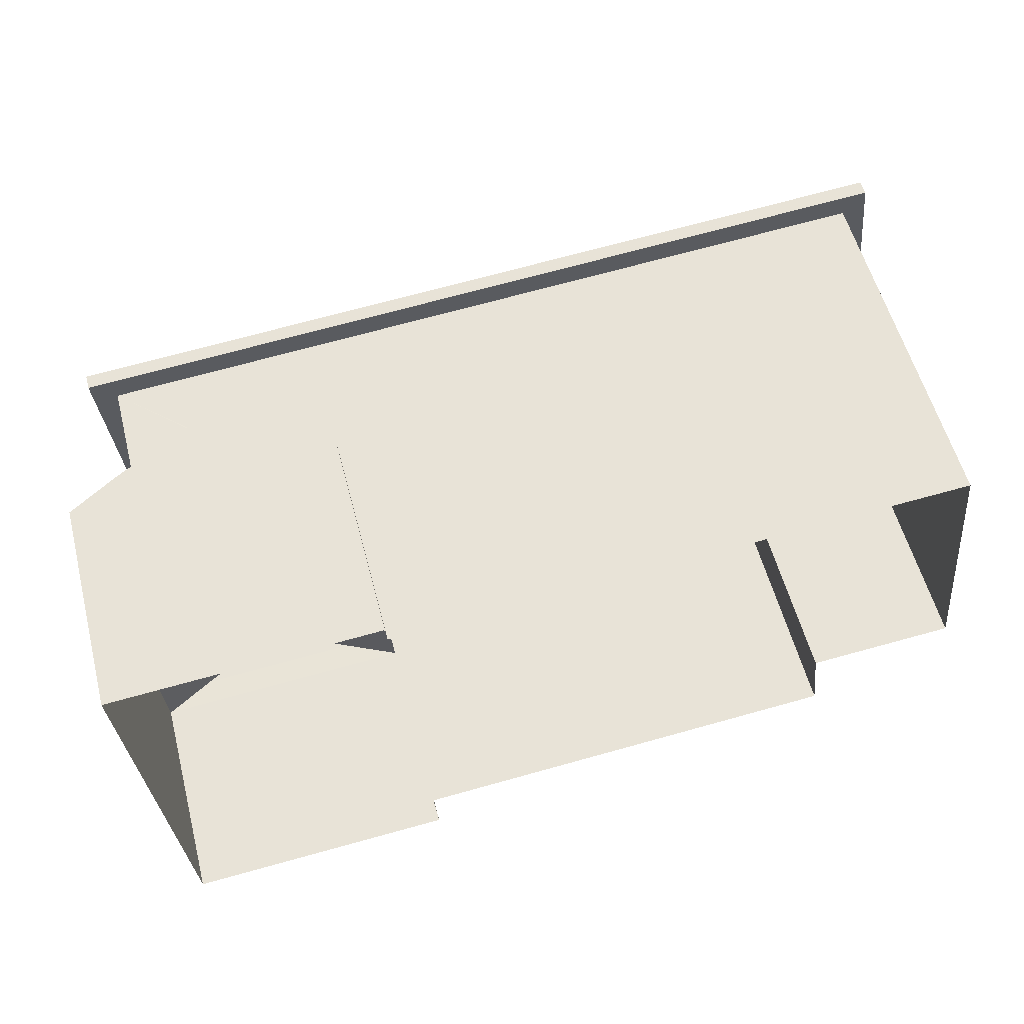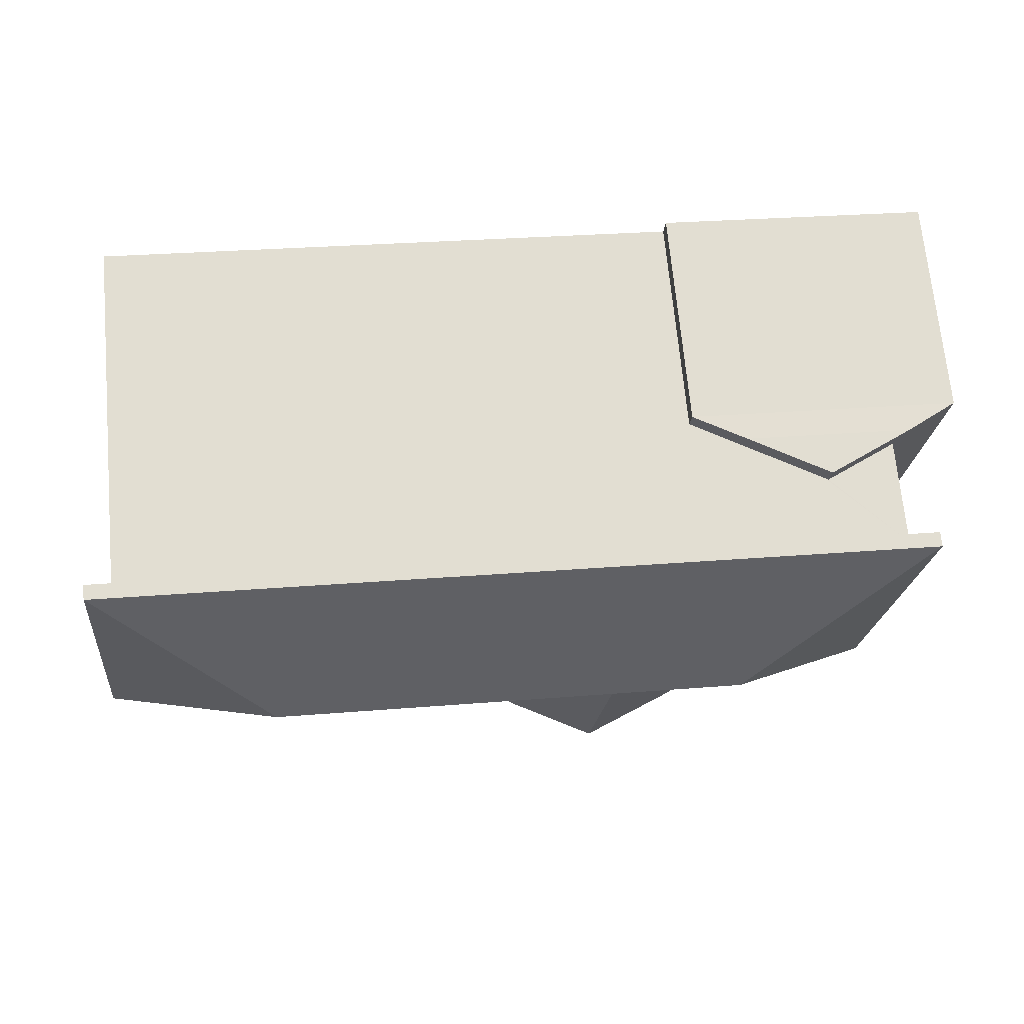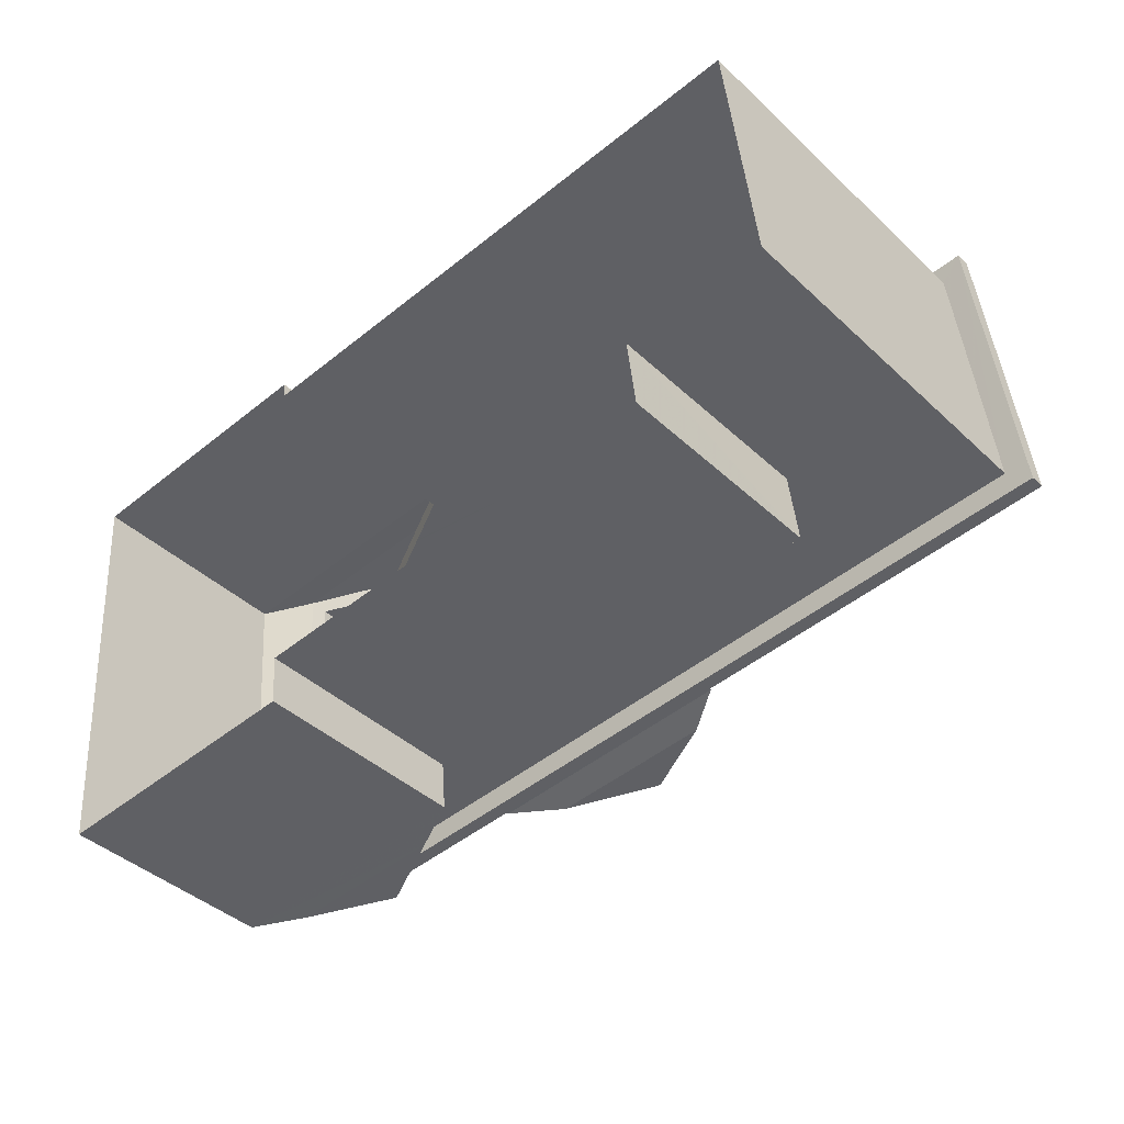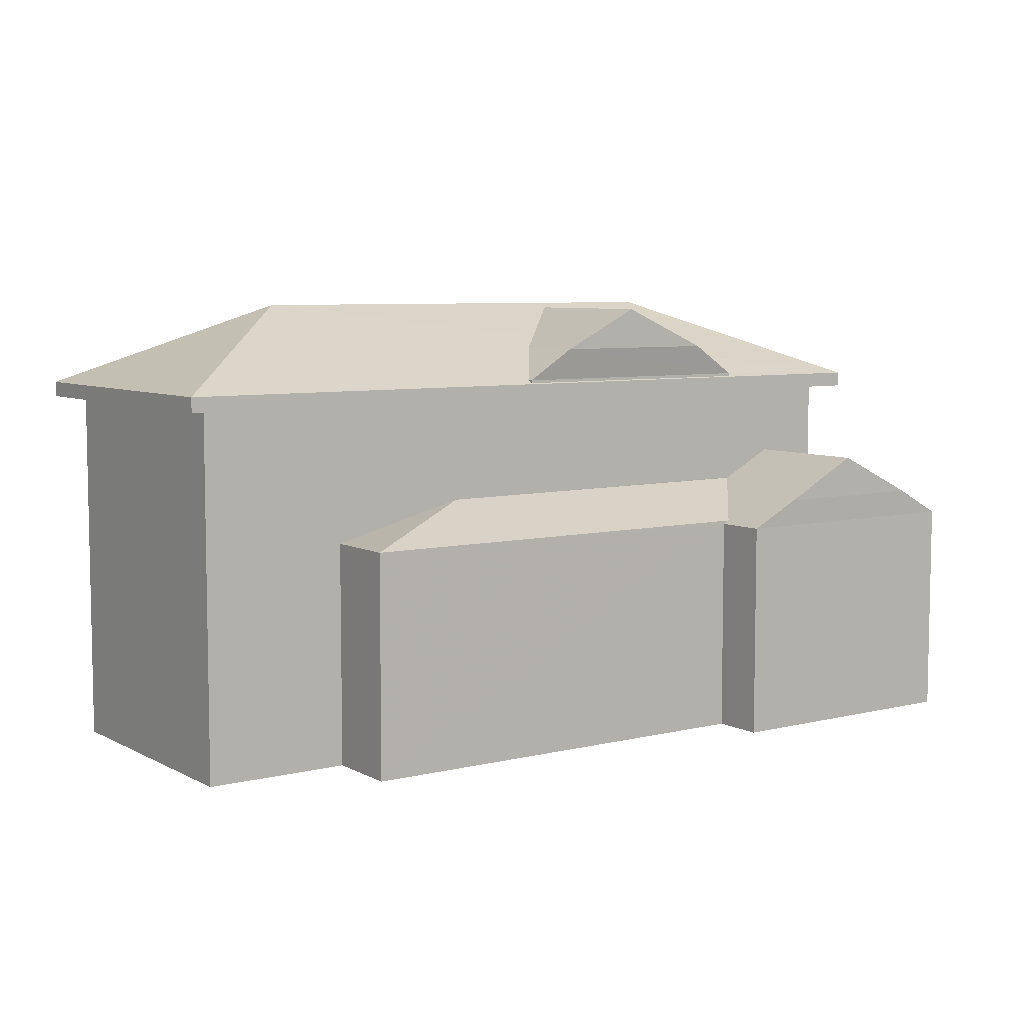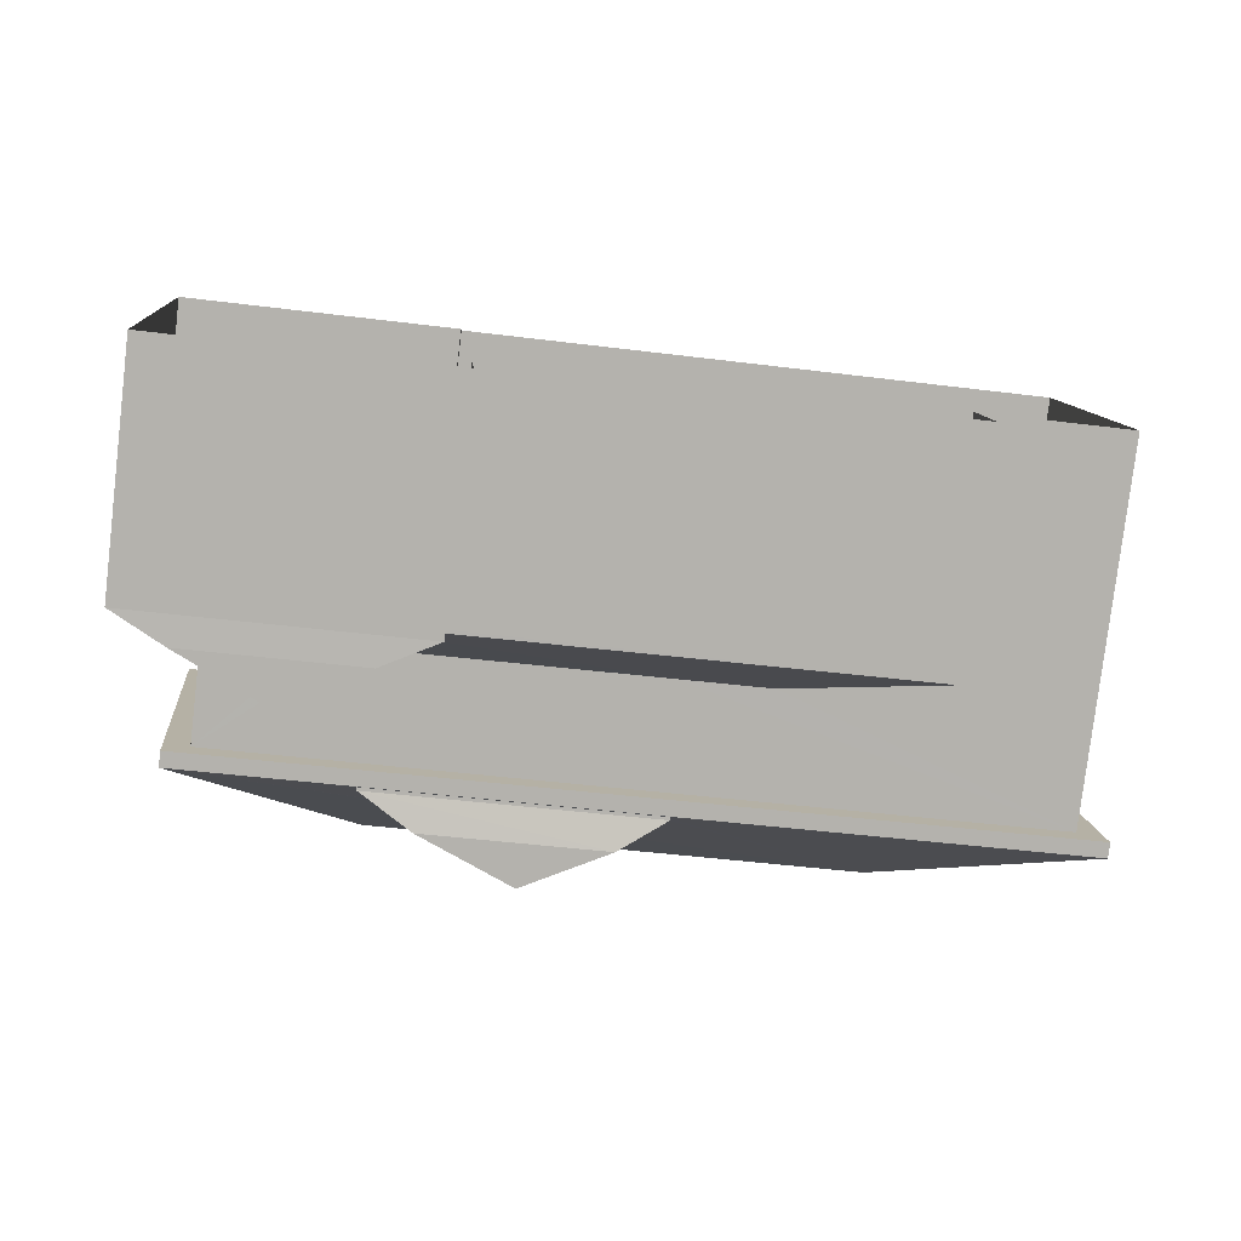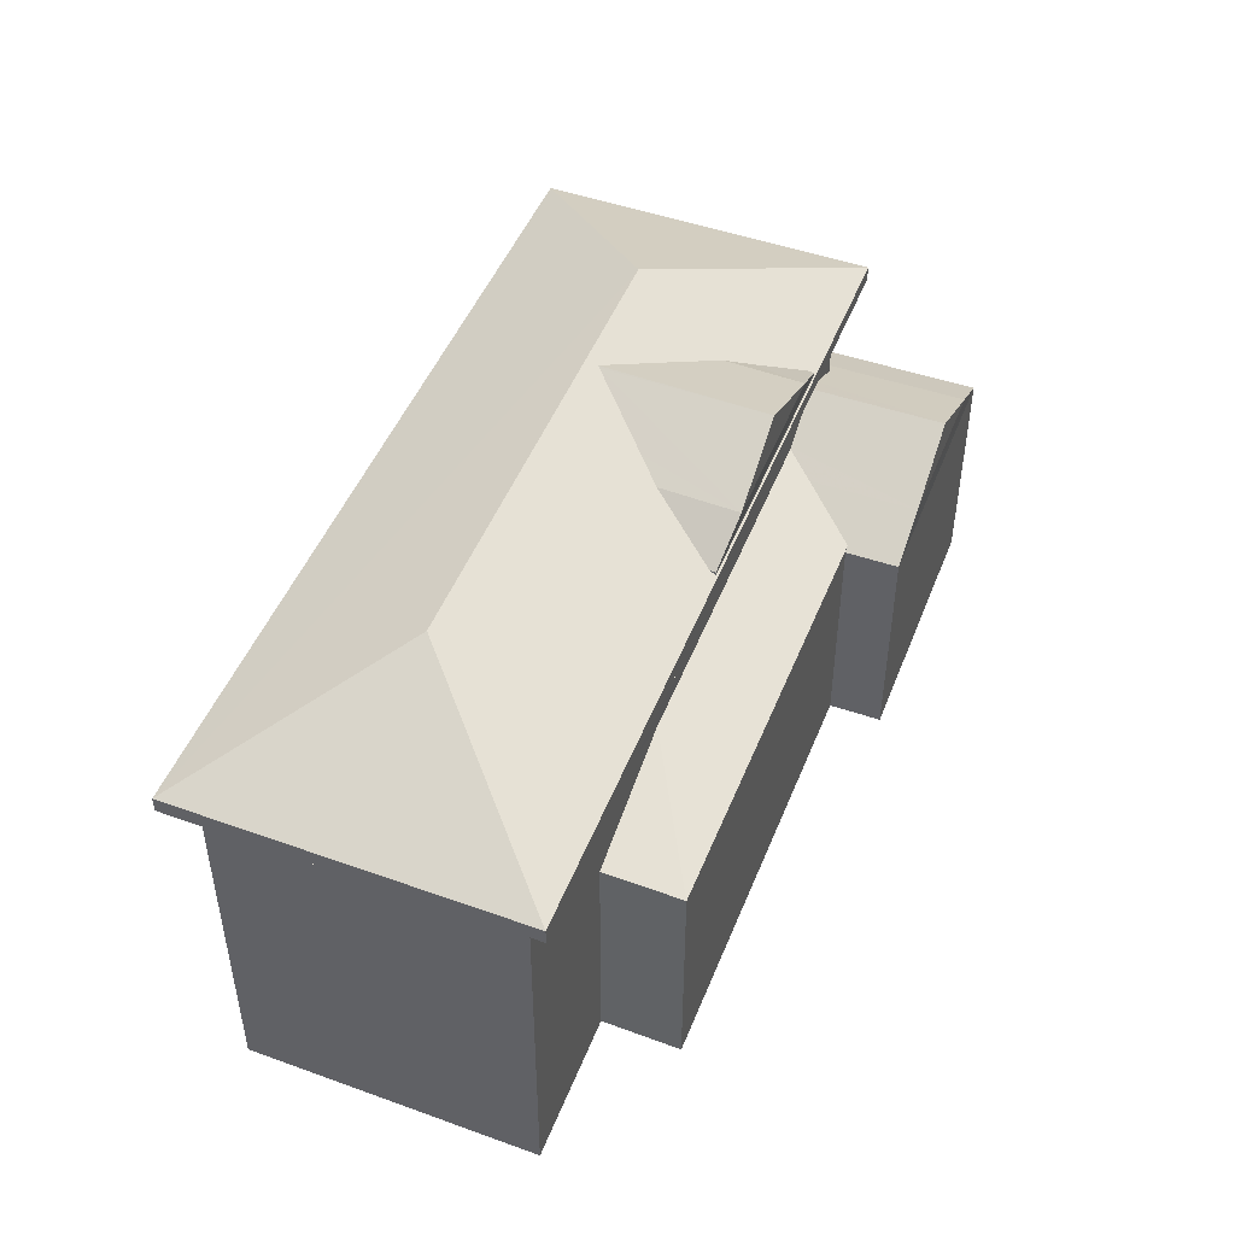
<metadata>
{"format":"obj","ext":"obj","renderer":"f3d","projection":"perspective","resolution":1024,"background":"white","views":[{"elev":56.3,"azim":165.4,"up":"+Y"},{"elev":69.1,"azim":-5.3,"up":"+Y"},{"elev":-41.5,"azim":-138.2,"up":"+Y"},{"elev":6.7,"azim":-40.1,"up":"+Z"},{"elev":-79.7,"azim":173.2,"up":"+Y"},{"elev":47.1,"azim":-73.6,"up":"+Z"}]}
</metadata>
<code>
v 1.294e+04 -1.512e+04 22.32
v 1.294e+04 -1.512e+04 22.32
v 1.295e+04 -1.512e+04 22.32
v 1.295e+04 -1.512e+04 22.32
v 1.295e+04 -1.513e+04 22.32
v 1.295e+04 -1.512e+04 22.32
v 1.295e+04 -1.512e+04 22.32
v 1.296e+04 -1.512e+04 22.32
v 1.295e+04 -1.513e+04 22.32
v 1.296e+04 -1.513e+04 22.32
v 1.294e+04 -1.512e+04 28.37
v 1.294e+04 -1.512e+04 28.37
v 1.294e+04 -1.512e+04 28.37
v 1.296e+04 -1.512e+04 28.37
v 1.296e+04 -1.512e+04 28.37
v 1.296e+04 -1.512e+04 28.37
v 1.296e+04 -1.512e+04 28.37
v 1.294e+04 -1.512e+04 28.37
v 1.295e+04 -1.512e+04 26.07
v 1.295e+04 -1.513e+04 26.07
v 1.295e+04 -1.512e+04 26.66
v 1.295e+04 -1.512e+04 26.65
v 1.295e+04 -1.513e+04 26.24
v 1.295e+04 -1.512e+04 26.47
v 1.295e+04 -1.512e+04 26.67
v 1.295e+04 -1.512e+04 26.07
v 1.295e+04 -1.512e+04 26.69
v 1.295e+04 -1.513e+04 26.47
v 1.295e+04 -1.513e+04 27.17
v 1.295e+04 -1.512e+04 27.17
v 1.296e+04 -1.512e+04 26.95
v 1.296e+04 -1.512e+04 27.14
v 1.296e+04 -1.512e+04 27.17
v 1.296e+04 -1.512e+04 27.17
v 1.295e+04 -1.512e+04 26.47
v 1.295e+04 -1.512e+04 26.47
v 1.296e+04 -1.512e+04 26.58
v 1.296e+04 -1.512e+04 26.47
v 1.296e+04 -1.512e+04 26.59
v 1.296e+04 -1.513e+04 26.47
v 1.296e+04 -1.512e+04 26.61
v 1.296e+04 -1.513e+04 26.02
v 1.296e+04 -1.512e+04 26.02
v 1.295e+04 -1.513e+04 26.02
v 1.295e+04 -1.513e+04 26.02
v 1.295e+04 -1.513e+04 26.07
v 1.295e+04 -1.512e+04 26.45
v 1.295e+04 -1.512e+04 26.02
v 1.295e+04 -1.512e+04 26.02
v 1.295e+04 -1.512e+04 29.98
v 1.294e+04 -1.512e+04 28.62
v 1.295e+04 -1.512e+04 28.63
v 1.295e+04 -1.512e+04 29.03
v 1.296e+04 -1.512e+04 28.62
v 1.295e+04 -1.512e+04 29.04
v 1.295e+04 -1.512e+04 29.39
v 1.295e+04 -1.512e+04 29.21
v 1.295e+04 -1.512e+04 28.72
v 1.295e+04 -1.512e+04 28.68
v 1.295e+04 -1.512e+04 28.63
v 1.295e+04 -1.512e+04 28.68
v 1.295e+04 -1.512e+04 29.88
v 1.295e+04 -1.512e+04 29.98
v 1.295e+04 -1.512e+04 29.89
v 1.295e+04 -1.512e+04 29.21
v 1.295e+04 -1.512e+04 29.45
v 1.296e+04 -1.512e+04 28.62
v 1.294e+04 -1.512e+04 28.62
v 1.295e+04 -1.512e+04 29.21
v 1.295e+04 -1.512e+04 29.89
v 1.295e+04 -1.512e+04 29.21
v 1.295e+04 -1.512e+04 28.68
v 1.295e+04 -1.512e+04 28.68
f 1 2 3
f 4 3 5
f 6 7 8
f 3 2 6
f 9 5 10
f 10 5 8
f 5 3 6
f 5 6 8
f 11 12 13
f 14 15 16
f 17 14 16
f 12 15 14
f 13 12 18
f 18 12 14
f 13 16 11
f 13 17 16
f 19 20 21
f 19 21 22
f 20 23 21
f 21 23 24
f 25 21 24
f 26 19 22
f 24 27 25
f 24 28 27
f 29 27 28
f 29 30 27
f 31 30 29
f 32 33 34
f 32 34 35
f 36 32 35
f 34 37 38
f 38 37 39
f 33 37 34
f 29 40 31
f 41 38 39
f 38 41 40
f 31 40 41
f 42 43 40
f 43 38 40
f 44 45 46
f 45 20 46
f 23 28 24
f 28 20 45
f 23 20 28
f 47 35 48
f 49 47 48
f 47 36 35
f 50 51 52
f 53 54 55
f 52 51 54
f 56 50 57
f 58 57 50
f 58 50 59
f 59 50 52
f 52 54 60
f 54 61 60
f 53 61 54
f 56 62 50
f 63 50 64
f 55 54 63
f 65 55 63
f 66 65 63
f 66 63 64
f 50 62 64
f 67 68 63
f 68 50 63
f 50 68 51
f 67 63 54
f 69 62 56
f 57 69 56
f 62 70 64
f 62 69 70
f 64 70 66
f 70 71 65
f 66 70 65
f 71 53 55
f 65 71 55
f 71 72 61
f 53 71 61
f 73 72 69
f 72 71 69
f 59 73 58
f 58 73 69
f 57 58 69
f 5 44 4
f 4 44 19
f 46 20 19
f 44 46 19
f 3 4 19
f 26 3 19
f 29 28 40
f 35 34 38
f 5 9 45
f 44 5 45
f 42 10 8
f 43 42 8
f 45 9 10
f 42 45 10
f 48 43 8
f 7 48 8
f 49 48 7
f 6 49 7
f 43 48 38
f 48 35 38
f 40 28 42
f 42 28 45
f 36 18 14
f 14 37 33
f 49 2 18
f 6 2 49
f 36 47 18
f 32 36 14
f 47 49 18
f 32 14 33
f 1 3 26
f 1 26 13
f 13 21 17
f 31 41 17
f 21 25 27
f 22 21 13
f 30 31 17
f 27 30 17
f 26 22 13
f 21 27 17
f 13 2 1
f 13 18 2
f 41 39 17
f 39 37 14
f 17 39 14
f 51 12 11
f 51 68 12
f 68 15 12
f 68 67 15
f 54 16 15
f 67 54 15
f 16 51 11
f 16 54 51
f 70 69 71
f 60 61 72
f 52 72 73
f 52 60 72
f 59 52 73

</code>
